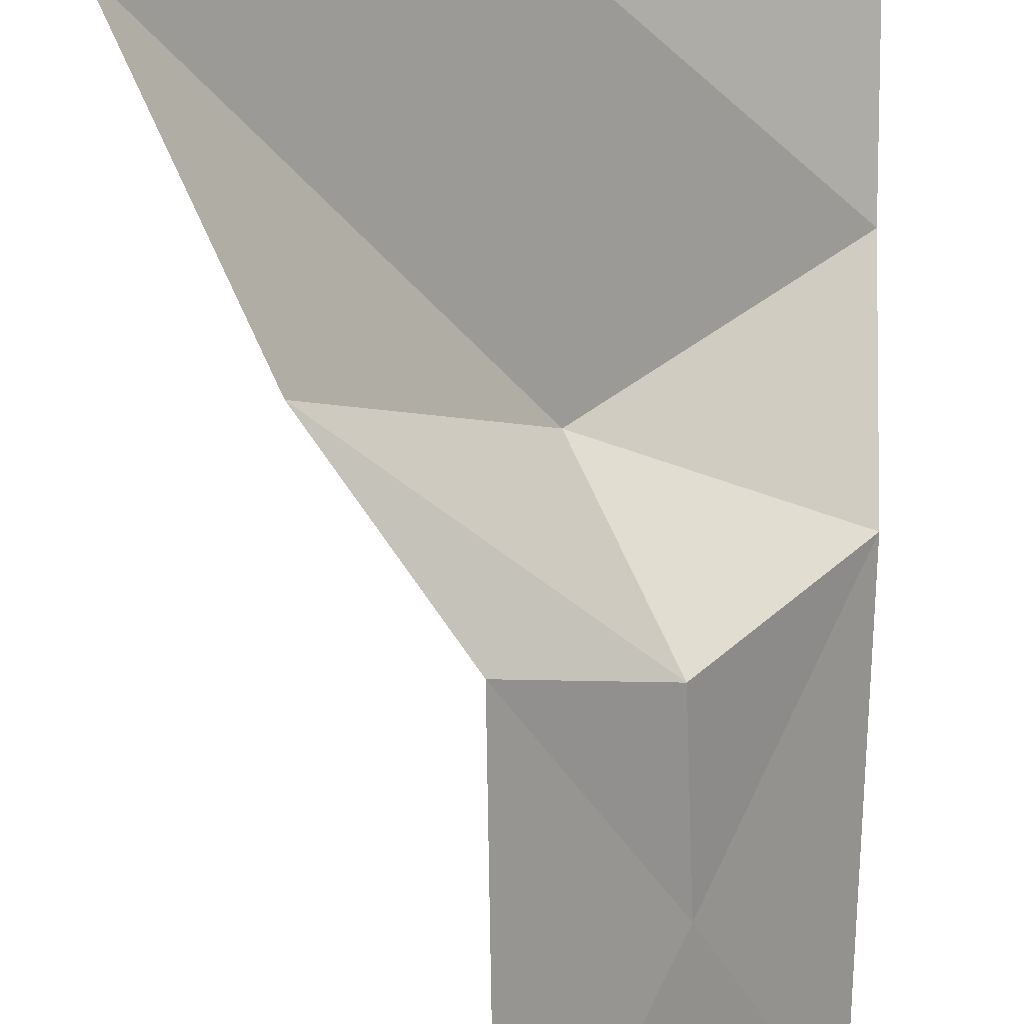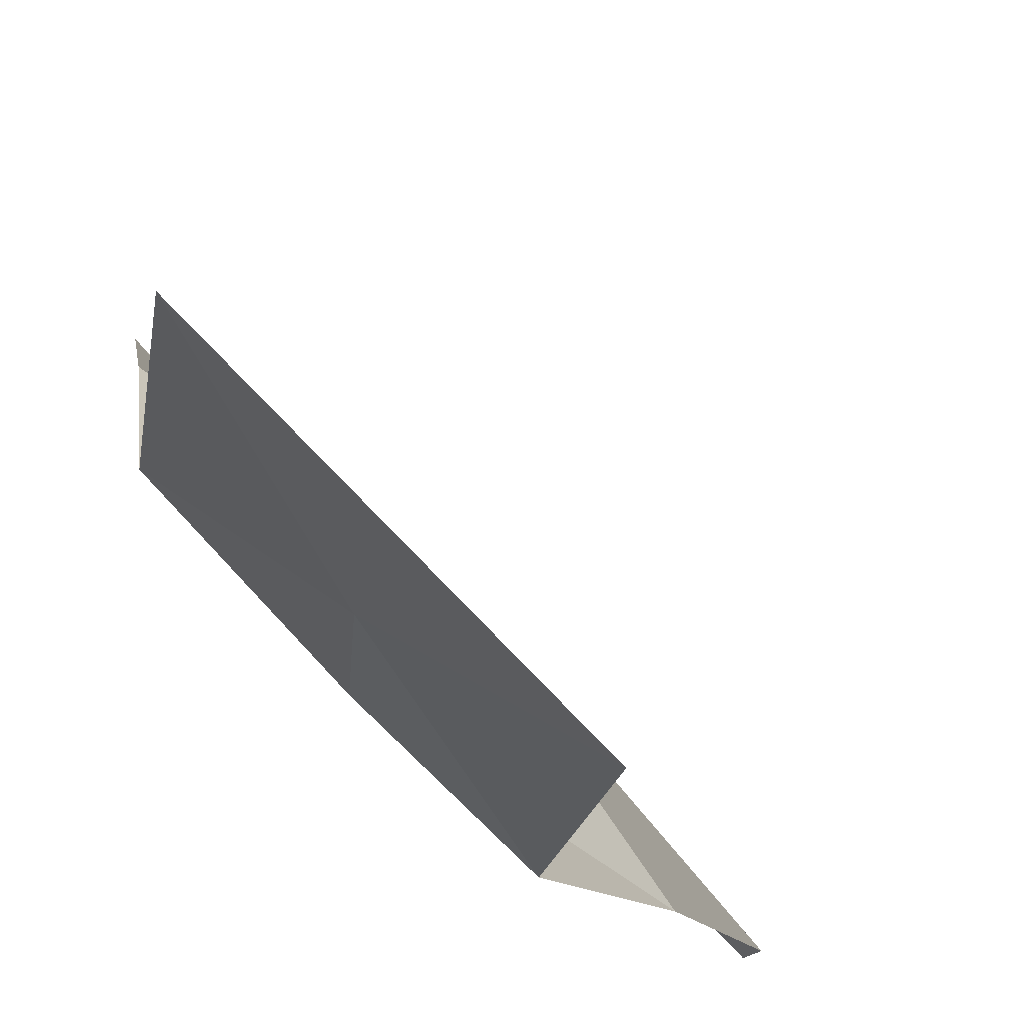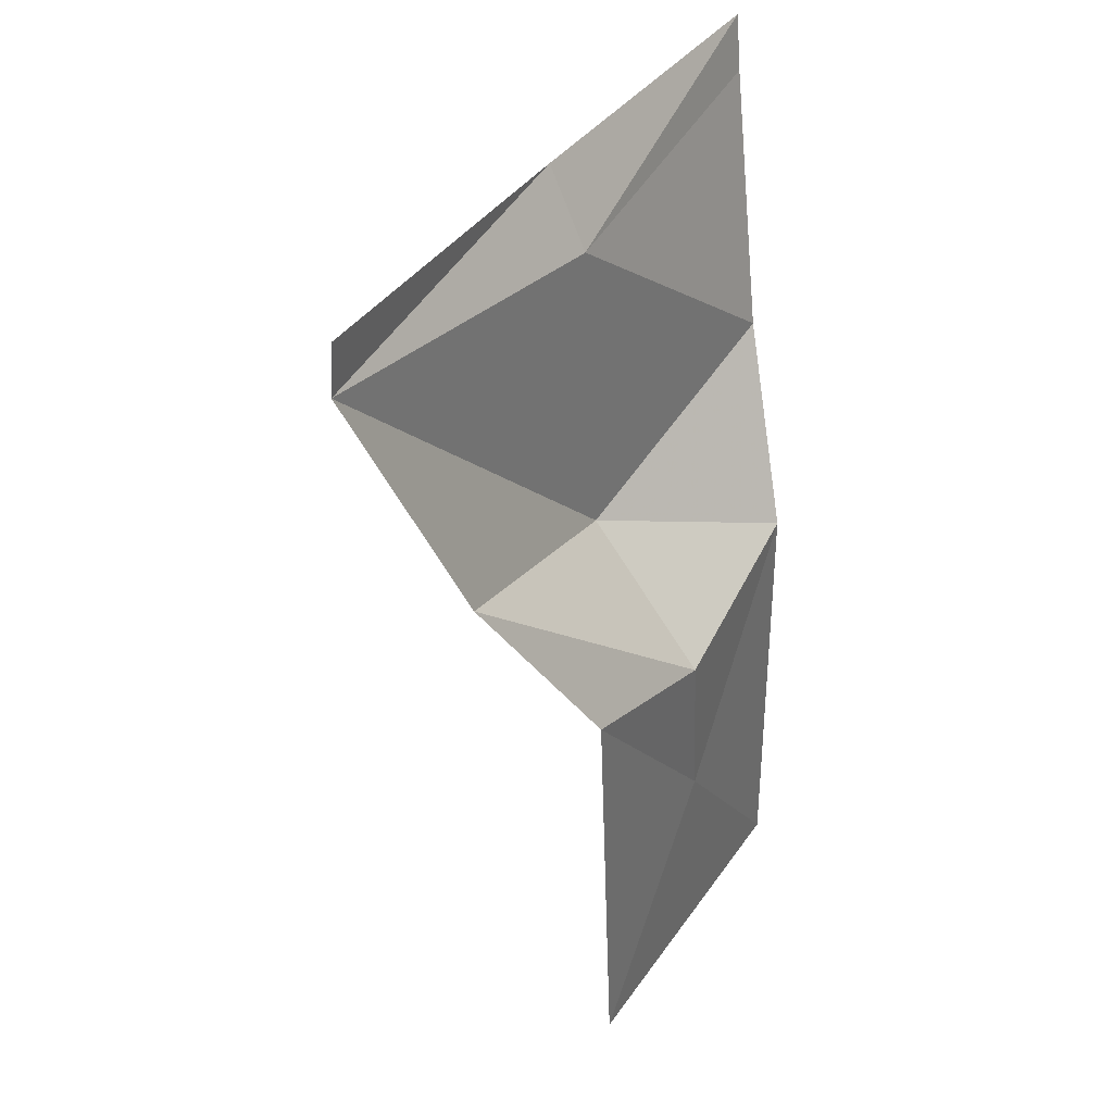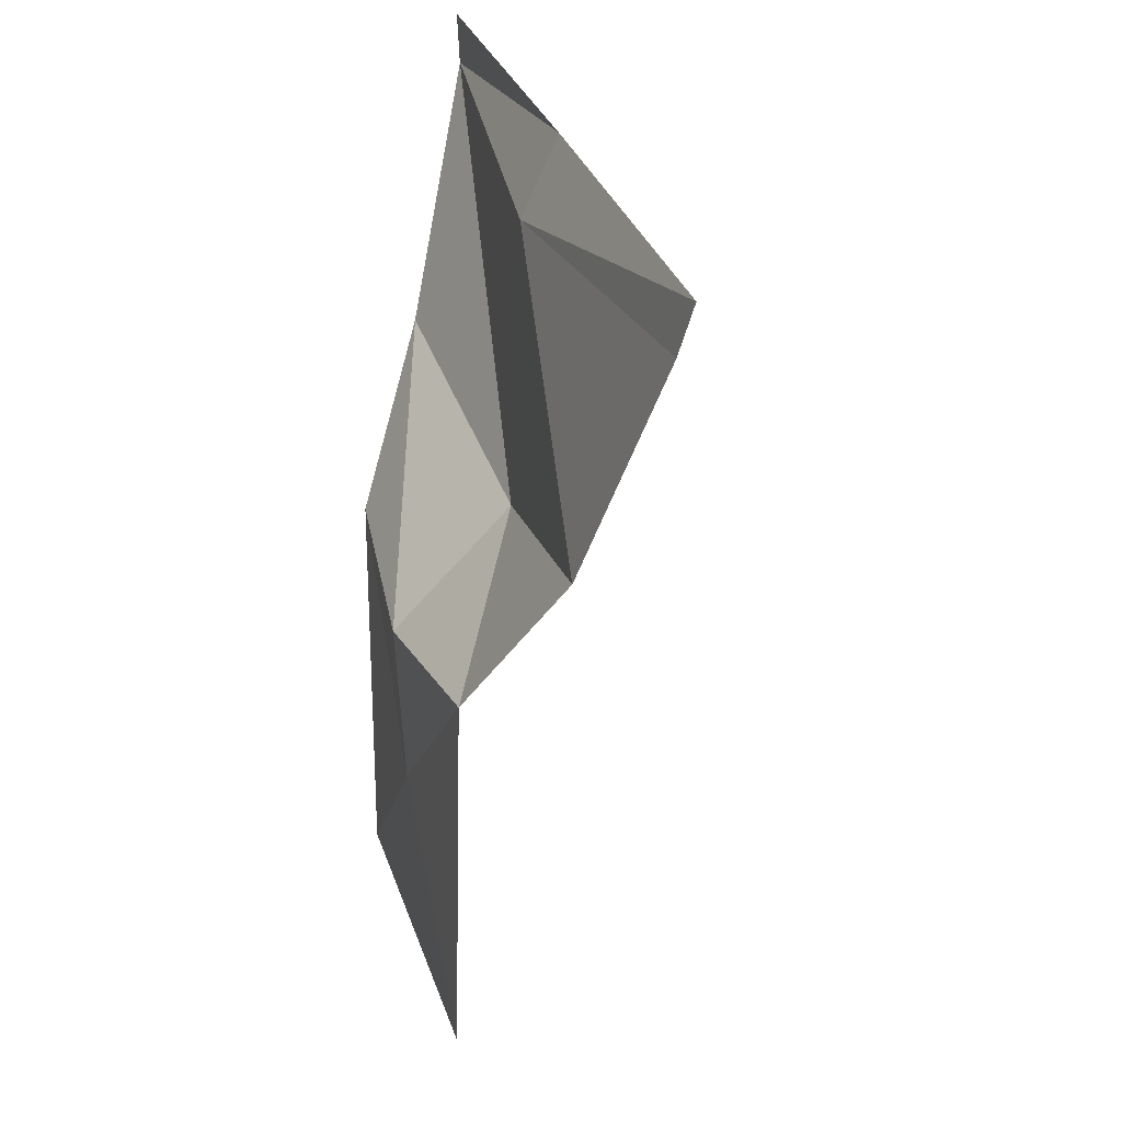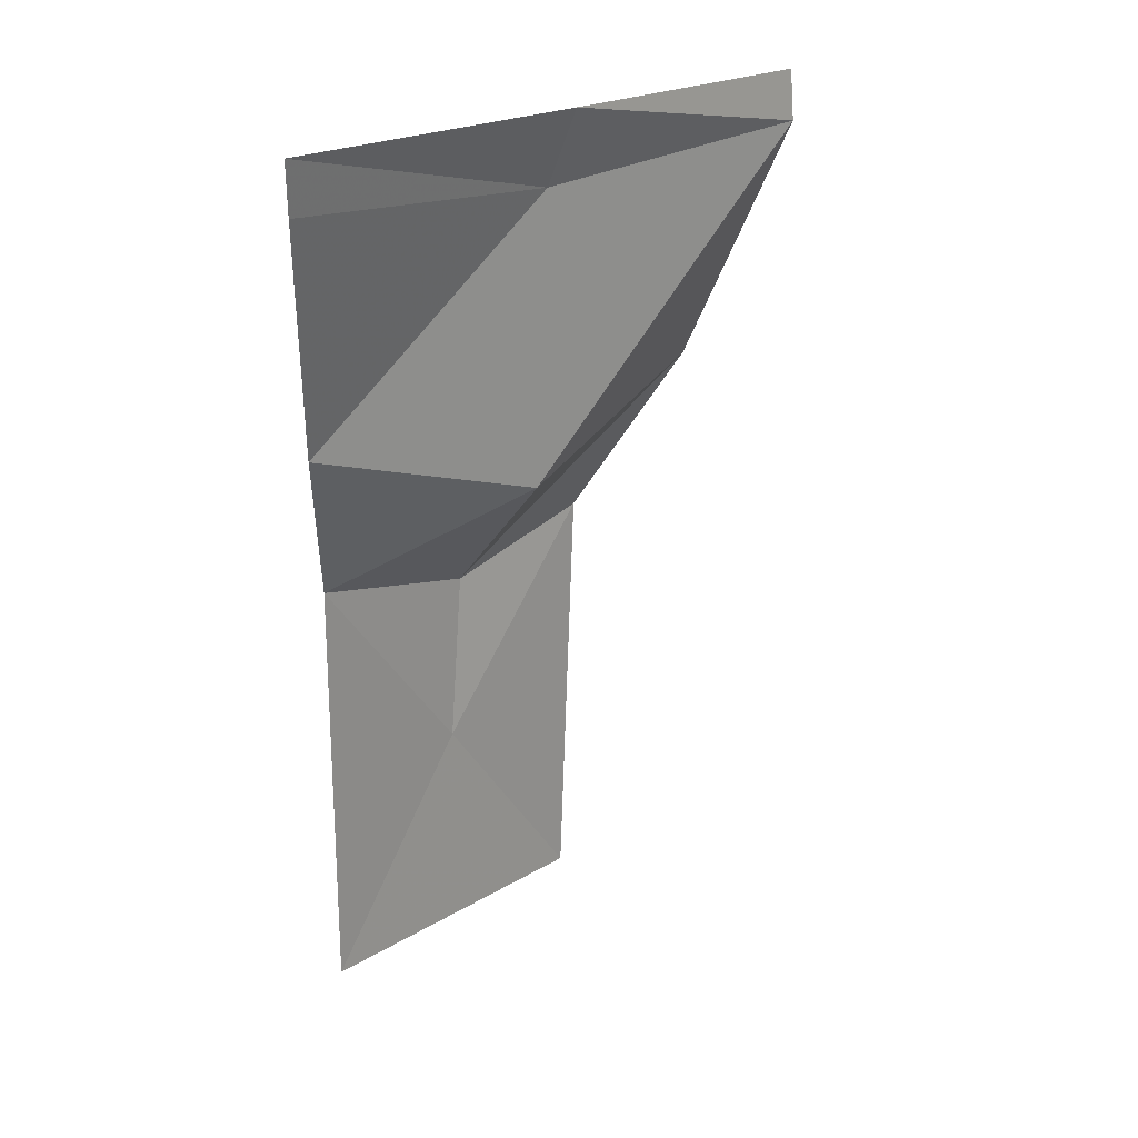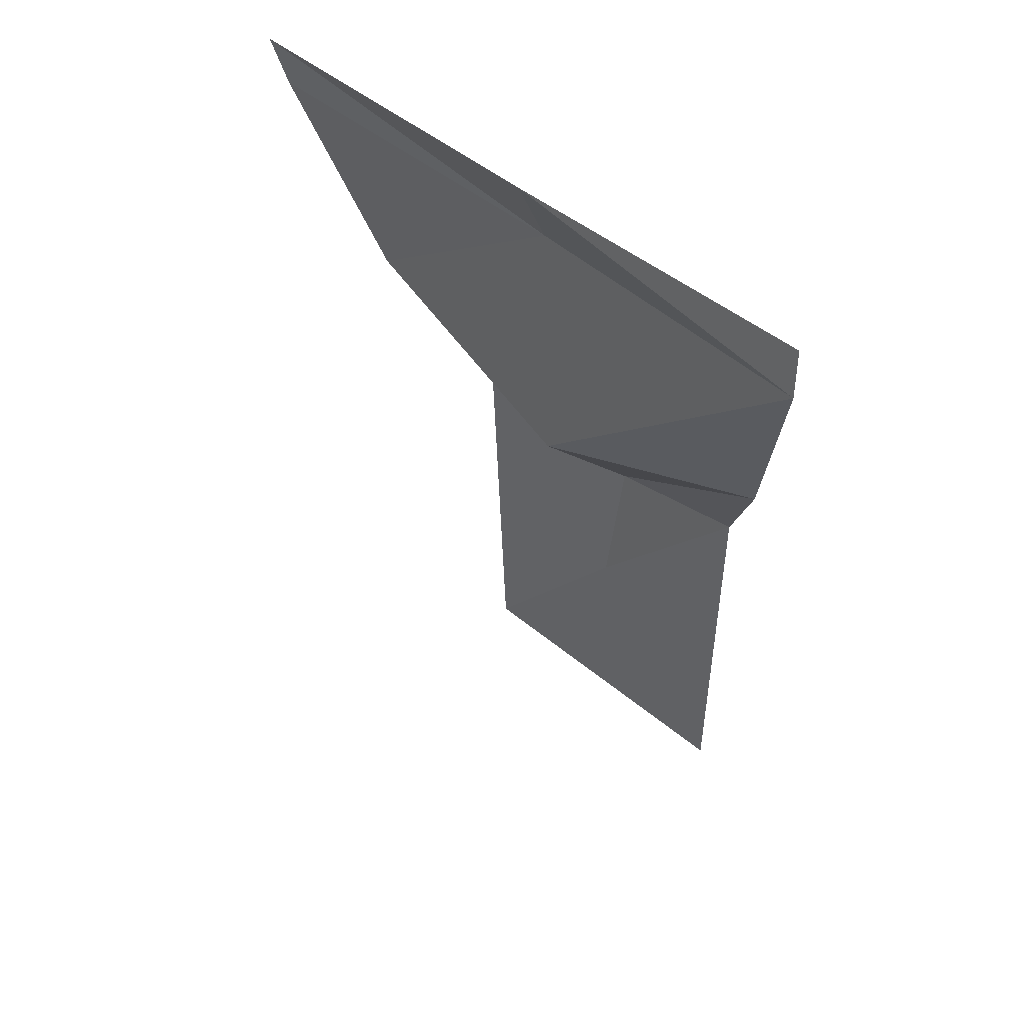
<metadata>
{"format":"obj","ext":"obj","renderer":"f3d","projection":"perspective","resolution":1024,"background":"white","views":[{"elev":-69.5,"azim":178.8,"up":"+Z"},{"elev":-13.4,"azim":-7.3,"up":"+Z"},{"elev":39.4,"azim":166.4,"up":"+Y"},{"elev":33.5,"azim":-63.0,"up":"+Y"},{"elev":21.0,"azim":-2.4,"up":"+Y"},{"elev":47.2,"azim":88.5,"up":"+Y"}]}
</metadata>
<code>
v -0.25 -1.422 -0.25
v -0.5 -1.875 0
v -0.5 -0.9688 0.03125
v -0.2266 -1.062 -0.2812
v 0.03125 -0.9688 -0.5
v 0 -1.875 -0.5
v -0.5 -0.6094 0.2734
v -0.0625 -0.7891 -0.08594
v 0.2734 -0.6172 -0.5
v -0.03906 -0.1641 -0.07031
v -0.5 -0.1094 0.4609
v -0.5 0 0.4922
v 0.01562 0 -0.01562
v 0.5 -0.1094 -0.5
v 0.4922 0 -0.5
f 1 2 3
f 1 3 4
f 1 4 5
f 1 5 6
f 1 6 2
f 3 7 8
f 3 8 4
f 4 8 9
f 4 9 5
f 10 7 11
f 10 14 8
f 10 8 7
f 8 14 9
f 10 11 12
f 10 12 13
f 10 13 14
f 14 13 15

</code>
